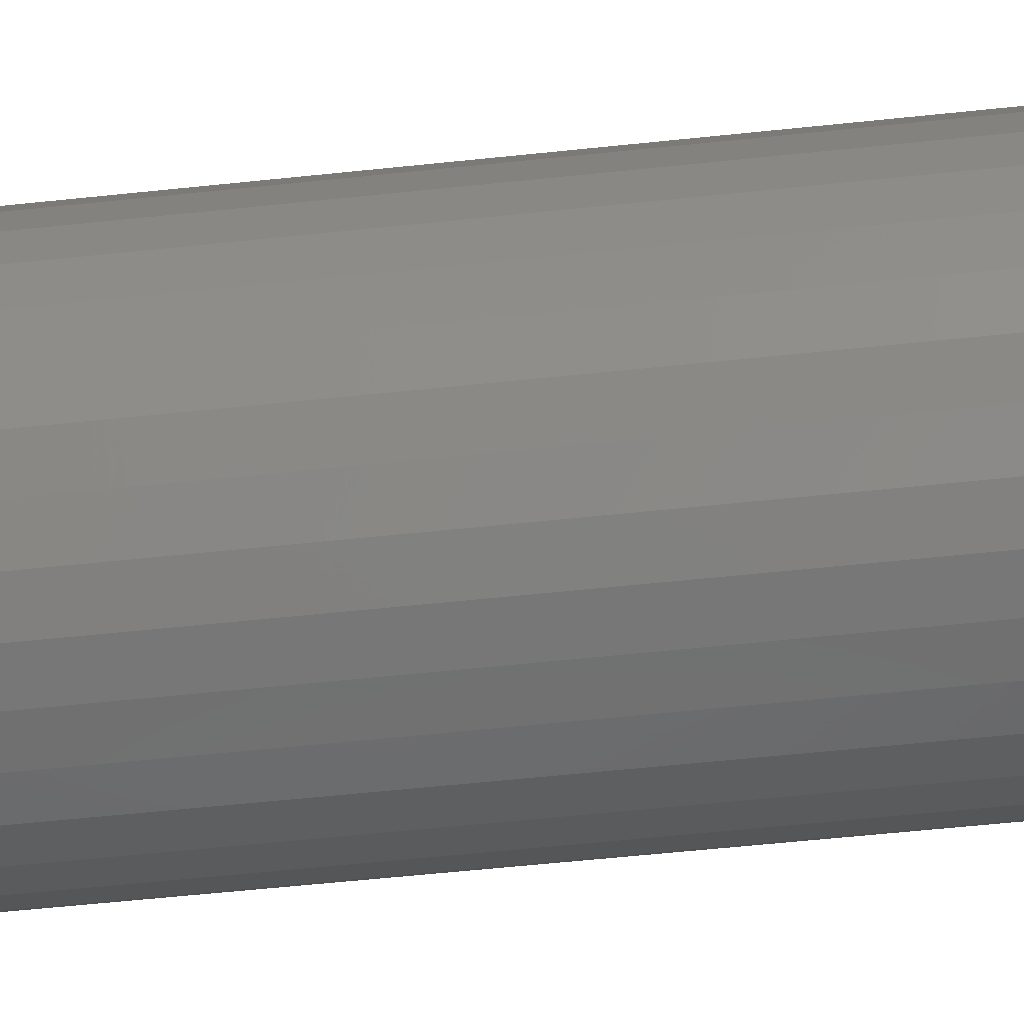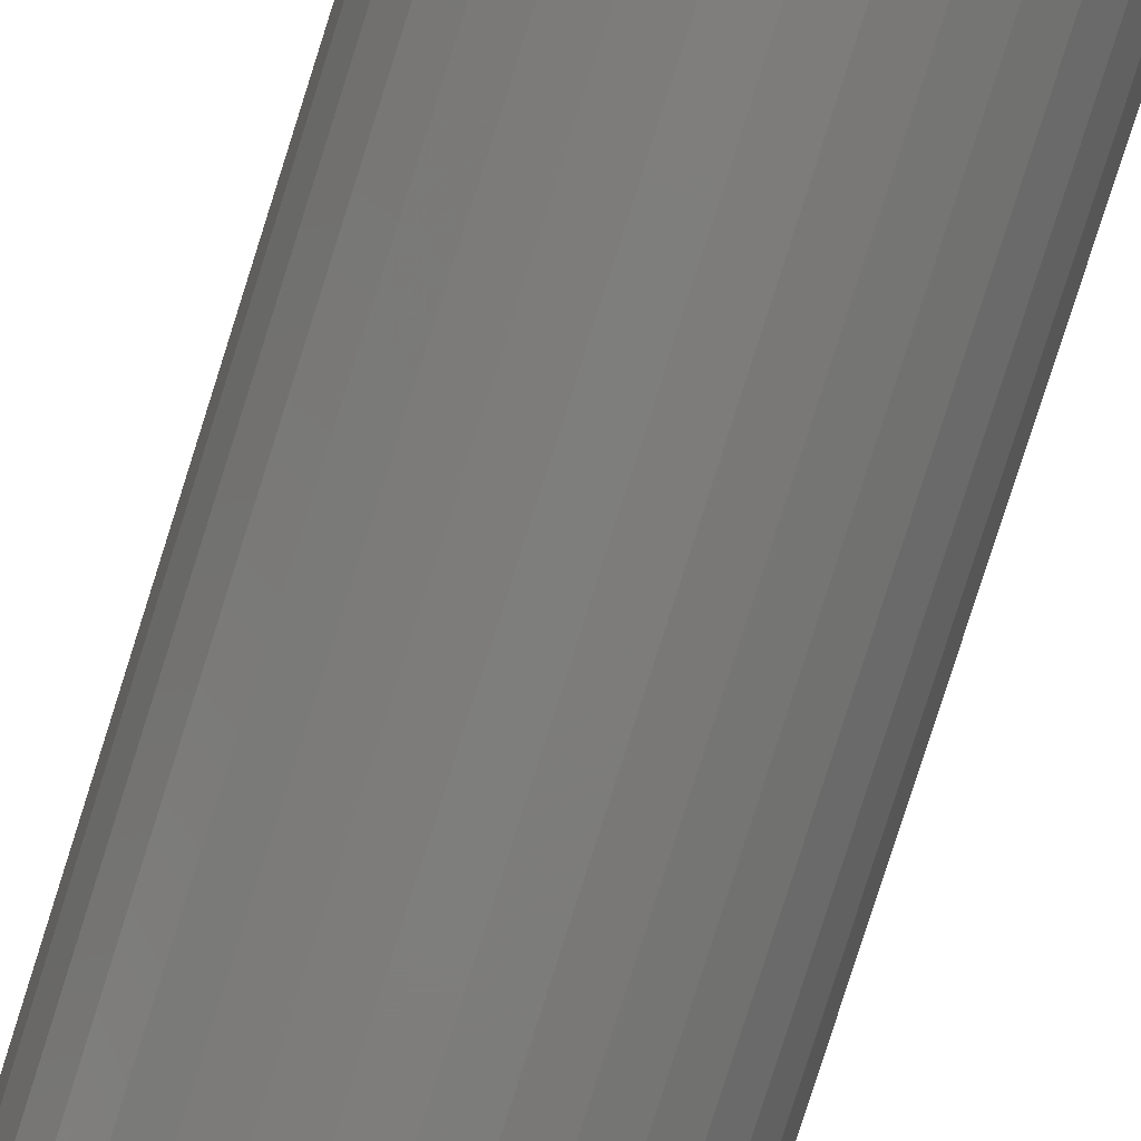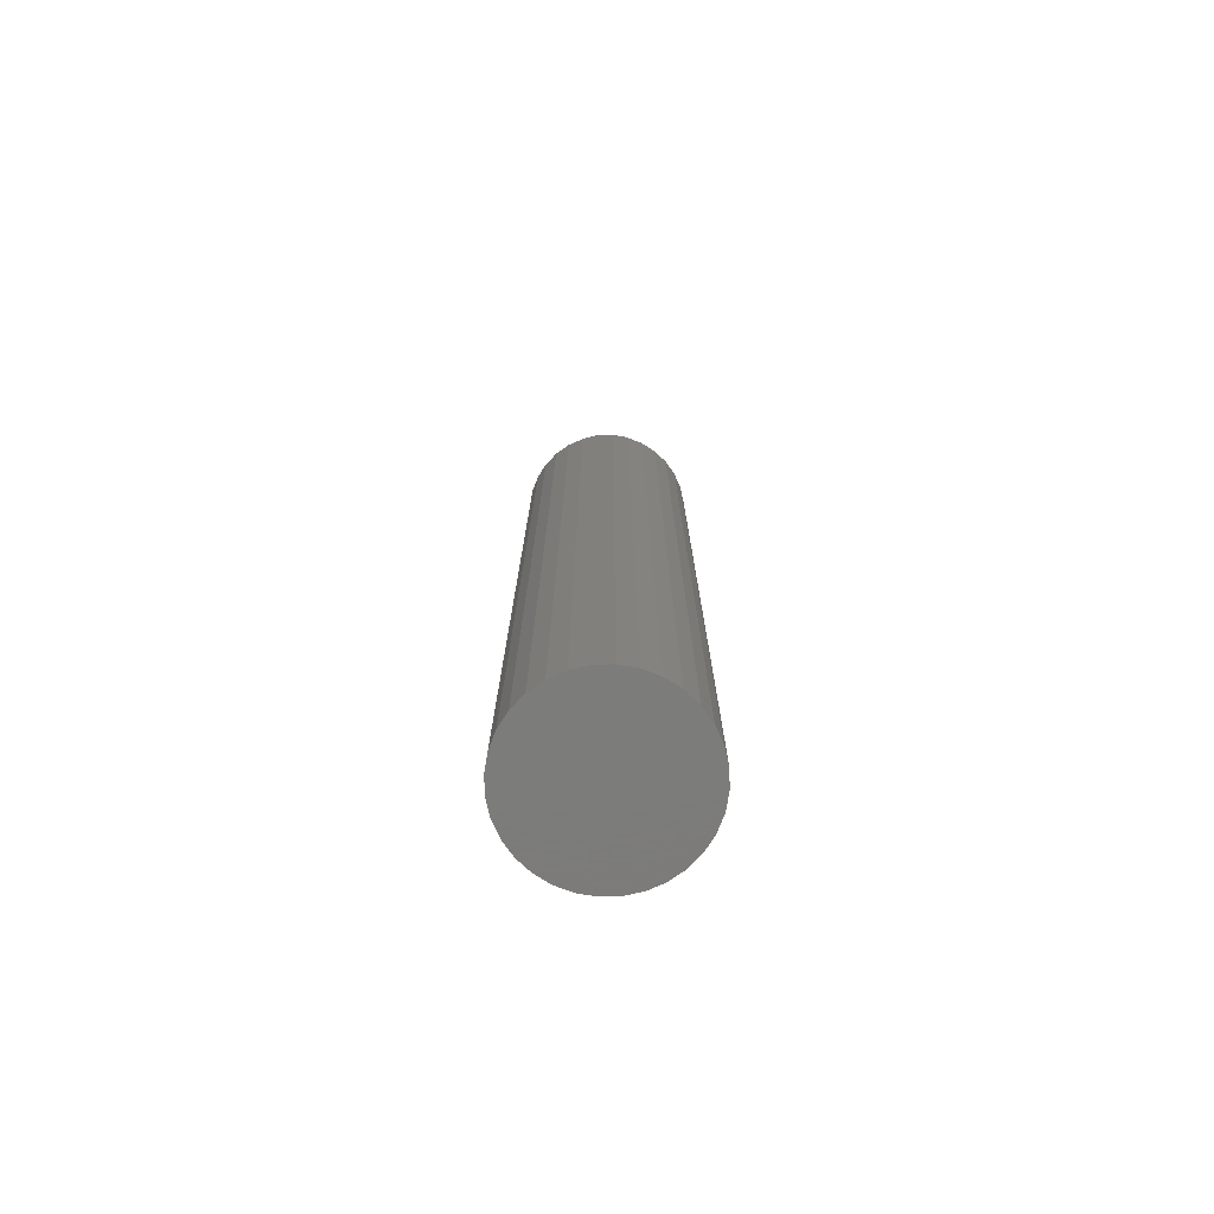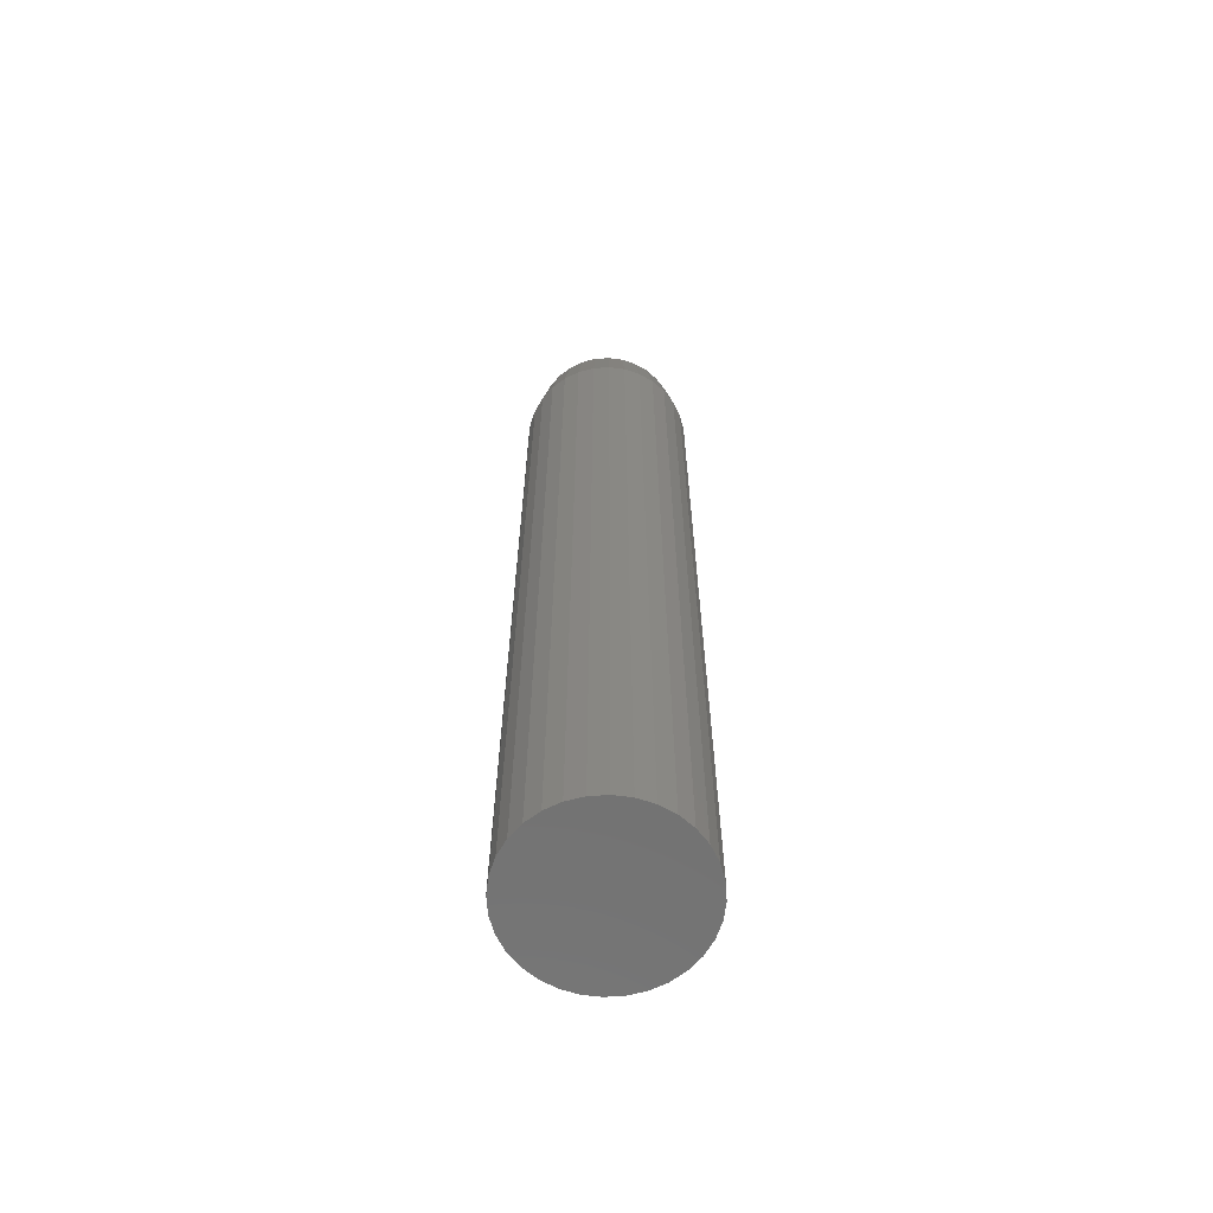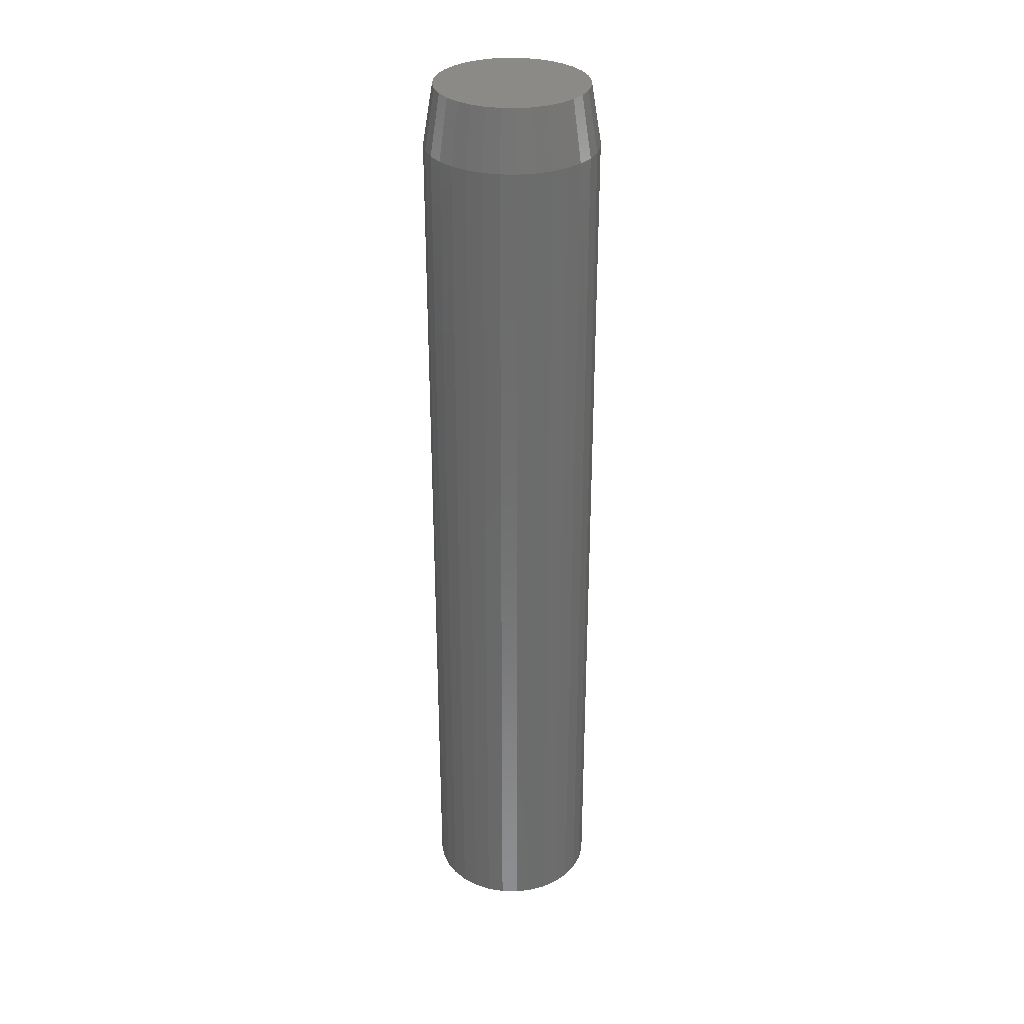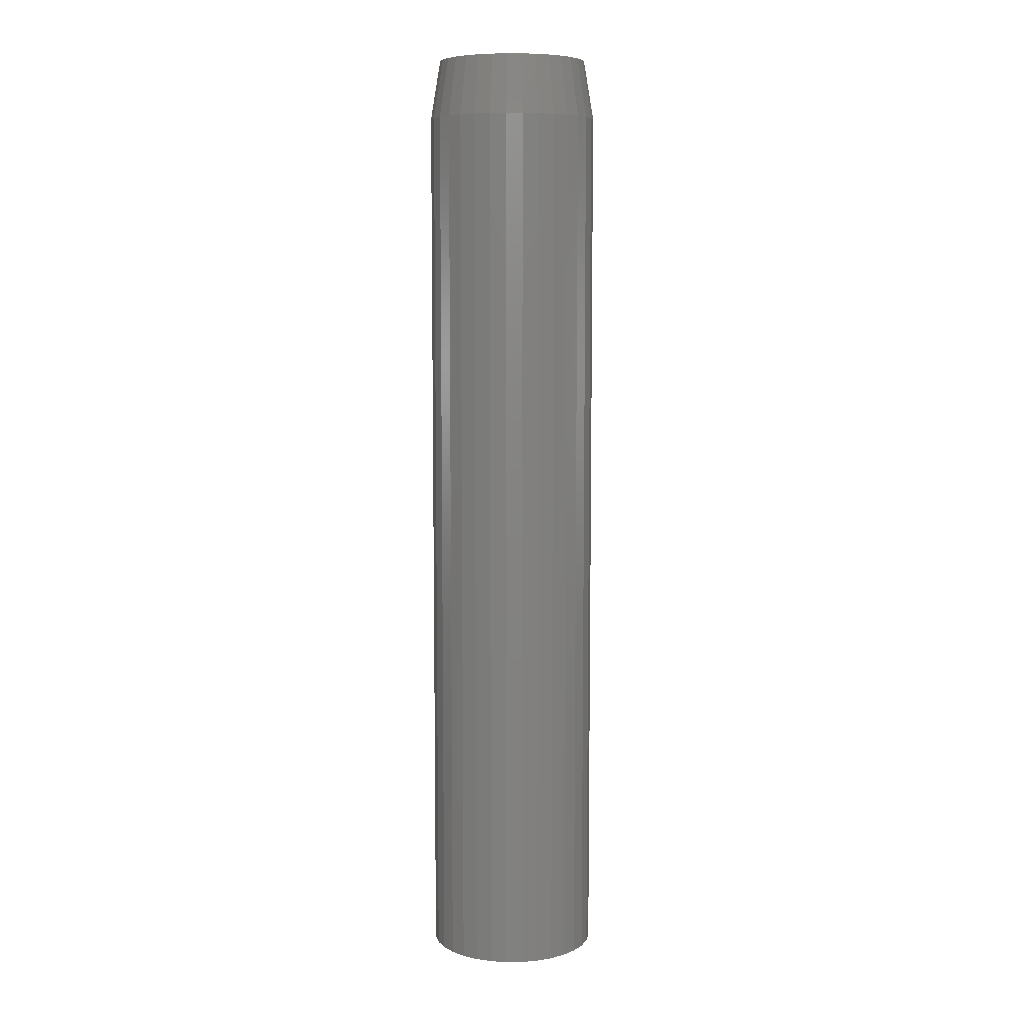
<metadata>
{"format":"stl","ext":"stl","renderer":"f3d","projection":"perspective","resolution":1024,"background":"white","views":[{"elev":-42.9,"azim":-82.2,"up":"+Z"},{"elev":-77.1,"azim":-17.4,"up":"+Z"},{"elev":-75.2,"azim":-105.4,"up":"+Y"},{"elev":-64.2,"azim":-69.4,"up":"+Y"},{"elev":31.6,"azim":-138.7,"up":"+Y"},{"elev":7.6,"azim":82.8,"up":"+Y"}]}
</metadata>
<code>
# stl→obj: 96 verts, 188 faces
v 0.00477 4.602e-18 0.05954
v 0.01639 5.246e-18 0.0584
v -0.006846 3.957e-18 0.0584
v -0.01802 3.337e-18 0.05501
v 0.02755 5.866e-18 0.05501
v -0.02831 2.765e-18 0.04951
v 0.03785 6.438e-18 0.04951
v -0.03733 2.265e-18 0.0421
v 0.04687 6.939e-18 0.0421
v -0.04474 1.853e-18 0.03308
v 0.05427 7.35e-18 0.03308
v -0.05024 1.548e-18 0.02278
v 0.05978 7.655e-18 0.02278
v 0.05427 7.35e-18 -0.03308
v -0.04474 1.853e-18 -0.03308
v 0.05978 7.655e-18 -0.02278
v -0.03733 2.265e-18 -0.0421
v 0.04687 6.939e-18 -0.0421
v -0.02831 2.765e-18 -0.04951
v 0.03785 6.438e-18 -0.04951
v -0.01802 3.337e-18 -0.05501
v 0.02755 5.866e-18 -0.05501
v -0.006846 3.957e-18 -0.0584
v 0.01639 5.246e-18 -0.0584
v 0.00477 4.602e-18 -0.05954
v -0.05024 1.548e-18 -0.02278
v -0.05363 1.36e-18 -0.01162
v 0.06317 7.843e-18 -0.01162
v -0.05477 1.296e-18 -1.932e-09
v 0.06431 7.907e-18 -1.879e-17
v -0.05363 1.36e-18 0.01162
v 0.06317 7.843e-18 0.01162
v 0.07212 -0.04688 -2.57e-17
v 0.07212 -0.75 -9.2e-18
v 0.07083 -0.04688 -0.01314
v 0.07083 -0.75 -0.01314
v 0.06699 -0.04688 -0.02577
v 0.06699 -0.75 -0.02577
v 0.06077 -0.04688 -0.03742
v 0.06077 -0.75 -0.03742
v 0.05239 -0.04688 -0.04763
v 0.05239 -0.75 -0.04763
v 0.04219 -0.04688 -0.056
v 0.04219 -0.75 -0.056
v 0.03054 -0.04688 -0.06223
v 0.03054 -0.75 -0.06223
v 0.01791 -0.04688 -0.06606
v 0.01791 -0.75 -0.06606
v 0.00477 -0.04688 -0.06735
v 0.00477 -0.75 -0.06735
v -0.00837 -0.04688 -0.06606
v -0.00837 -0.75 -0.06606
v -0.021 -0.04688 -0.06223
v -0.021 -0.75 -0.06223
v -0.03265 -0.04688 -0.056
v -0.03265 -0.75 -0.056
v -0.04286 -0.04688 -0.04763
v -0.04286 -0.75 -0.04763
v -0.05123 -0.04688 -0.03742
v -0.05123 -0.75 -0.03742
v -0.05746 -0.04688 -0.02577
v -0.05746 -0.75 -0.02577
v -0.06129 -0.04688 -0.01314
v -0.06129 -0.75 -0.01314
v -0.06258 -0.04688 3.721e-17
v -0.06258 -0.75 7.296e-18
v -0.06129 -0.04688 0.01314
v -0.06129 -0.75 0.01314
v -0.05746 -0.04688 0.02577
v -0.05746 -0.75 0.02577
v -0.05123 -0.04688 0.03742
v -0.05123 -0.75 0.03742
v -0.04286 -0.04688 0.04763
v -0.04286 -0.75 0.04763
v -0.03265 -0.04688 0.056
v -0.03265 -0.75 0.056
v -0.021 -0.04688 0.06223
v -0.021 -0.75 0.06223
v -0.00837 -0.04688 0.06606
v -0.00837 -0.75 0.06606
v 0.00477 -0.04688 0.06735
v 0.00477 -0.75 0.06735
v 0.01791 -0.04688 0.06606
v 0.01791 -0.75 0.06606
v 0.03054 -0.04688 0.06223
v 0.03054 -0.75 0.06223
v 0.04219 -0.04688 0.056
v 0.04219 -0.75 0.056
v 0.05239 -0.04688 0.04763
v 0.05239 -0.75 0.04763
v 0.06077 -0.04688 0.03742
v 0.06077 -0.75 0.03742
v 0.06699 -0.04688 0.02577
v 0.06699 -0.75 0.02577
v 0.07083 -0.04688 0.01314
v 0.07083 -0.75 0.01314
f 1 2 3
f 4 3 2
f 5 4 2
f 6 4 5
f 7 6 5
f 8 6 7
f 9 8 7
f 10 8 9
f 11 10 9
f 12 10 11
f 13 12 11
f 14 15 16
f 17 15 14
f 18 17 14
f 19 17 18
f 20 19 18
f 21 19 20
f 22 21 20
f 23 21 22
f 24 23 22
f 25 23 24
f 15 26 16
f 16 26 27
f 16 27 28
f 28 27 29
f 28 29 30
f 30 29 31
f 30 31 32
f 32 31 12
f 32 12 13
f 33 34 35
f 35 34 36
f 35 36 37
f 37 36 38
f 37 38 39
f 39 38 40
f 39 40 41
f 41 40 42
f 41 42 43
f 43 42 44
f 43 44 45
f 45 44 46
f 45 46 47
f 47 46 48
f 47 48 49
f 49 48 50
f 49 50 51
f 51 50 52
f 51 52 53
f 53 52 54
f 53 54 55
f 55 54 56
f 55 56 57
f 57 56 58
f 57 58 59
f 59 58 60
f 59 60 61
f 61 60 62
f 61 62 63
f 63 62 64
f 63 64 65
f 65 64 66
f 65 66 67
f 67 66 68
f 67 68 69
f 69 68 70
f 69 70 71
f 71 70 72
f 71 72 73
f 73 72 74
f 73 74 75
f 75 74 76
f 75 76 77
f 77 76 78
f 77 78 79
f 79 78 80
f 79 80 81
f 81 80 82
f 81 82 83
f 83 82 84
f 83 84 85
f 85 84 86
f 85 86 87
f 87 86 88
f 87 88 89
f 89 88 90
f 89 90 91
f 91 90 92
f 91 92 93
f 93 92 94
f 93 94 95
f 95 94 96
f 95 96 33
f 33 96 34
f 33 30 95
f 95 30 32
f 95 32 93
f 93 32 13
f 93 13 91
f 91 13 11
f 91 11 89
f 89 11 9
f 89 9 87
f 87 9 7
f 87 7 85
f 85 7 5
f 85 5 83
f 83 5 2
f 83 2 81
f 81 2 1
f 81 1 79
f 79 1 3
f 79 3 77
f 77 3 4
f 77 4 75
f 75 4 6
f 75 6 73
f 73 6 8
f 73 8 71
f 71 8 10
f 71 10 69
f 69 10 12
f 69 12 67
f 67 12 31
f 67 31 65
f 65 31 29
f 65 29 63
f 63 29 27
f 63 27 61
f 61 27 26
f 61 26 59
f 59 26 15
f 59 15 57
f 57 15 17
f 57 17 55
f 55 17 19
f 55 19 53
f 53 19 21
f 53 21 51
f 51 21 23
f 51 23 49
f 49 23 25
f 49 25 47
f 47 25 24
f 47 24 45
f 45 24 22
f 45 22 43
f 43 22 20
f 43 20 41
f 41 20 18
f 41 18 39
f 39 18 14
f 39 14 37
f 37 14 16
f 37 16 35
f 35 16 28
f 35 28 33
f 33 28 30
f 80 84 82
f 84 80 78
f 84 78 86
f 86 78 76
f 86 76 88
f 88 76 74
f 88 74 90
f 90 74 72
f 90 72 92
f 40 58 42
f 42 58 56
f 42 56 44
f 44 56 54
f 44 54 46
f 46 54 52
f 46 52 48
f 48 52 50
f 92 72 94
f 94 72 70
f 94 70 96
f 96 70 68
f 96 68 34
f 34 68 66
f 34 66 36
f 36 66 64
f 36 64 38
f 38 64 62
f 38 62 40
f 40 62 60
f 40 60 58

</code>
